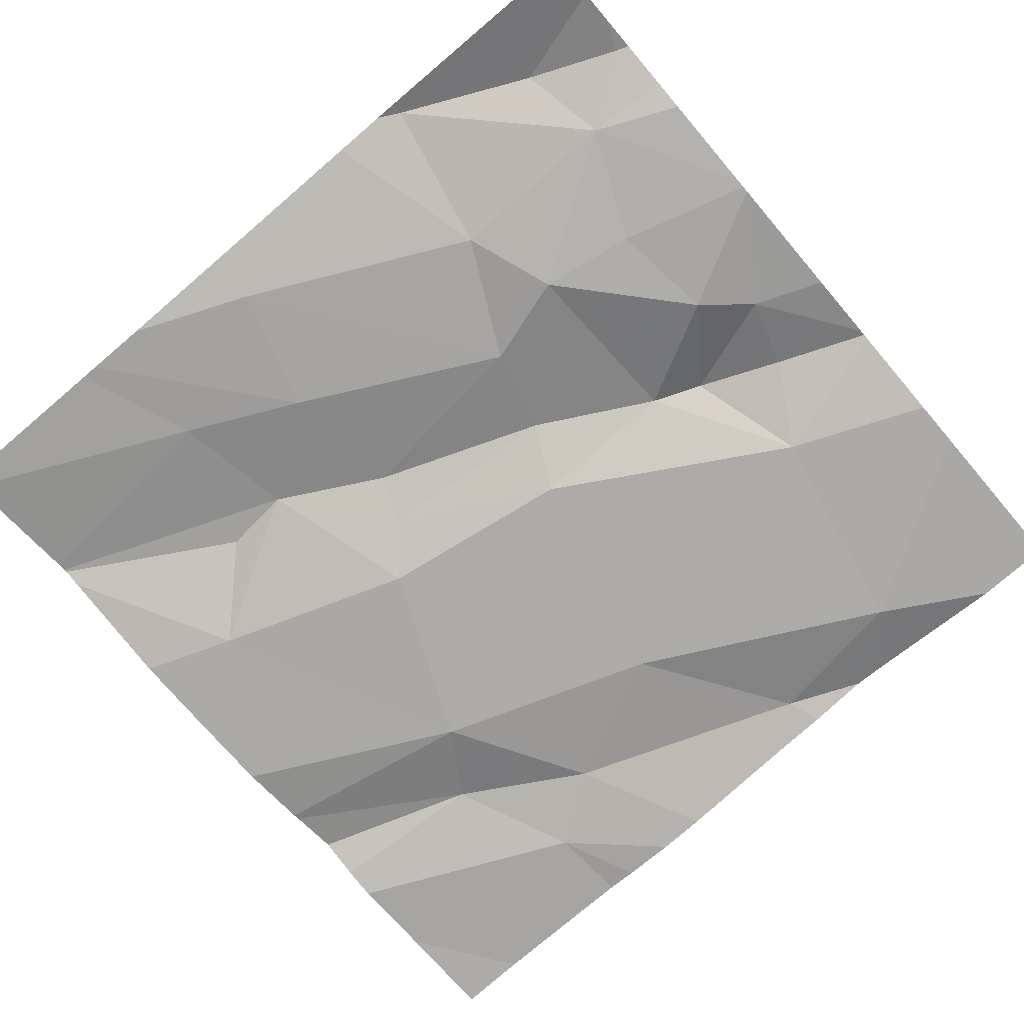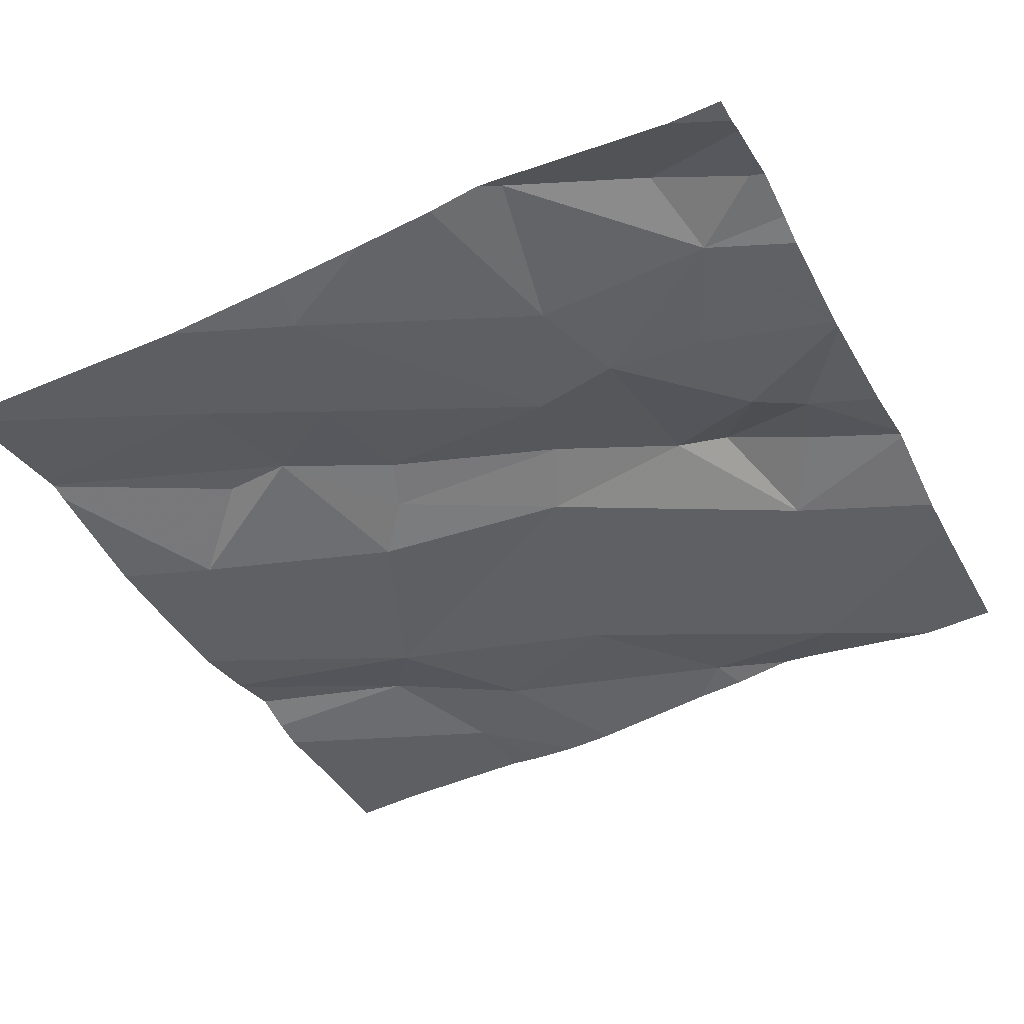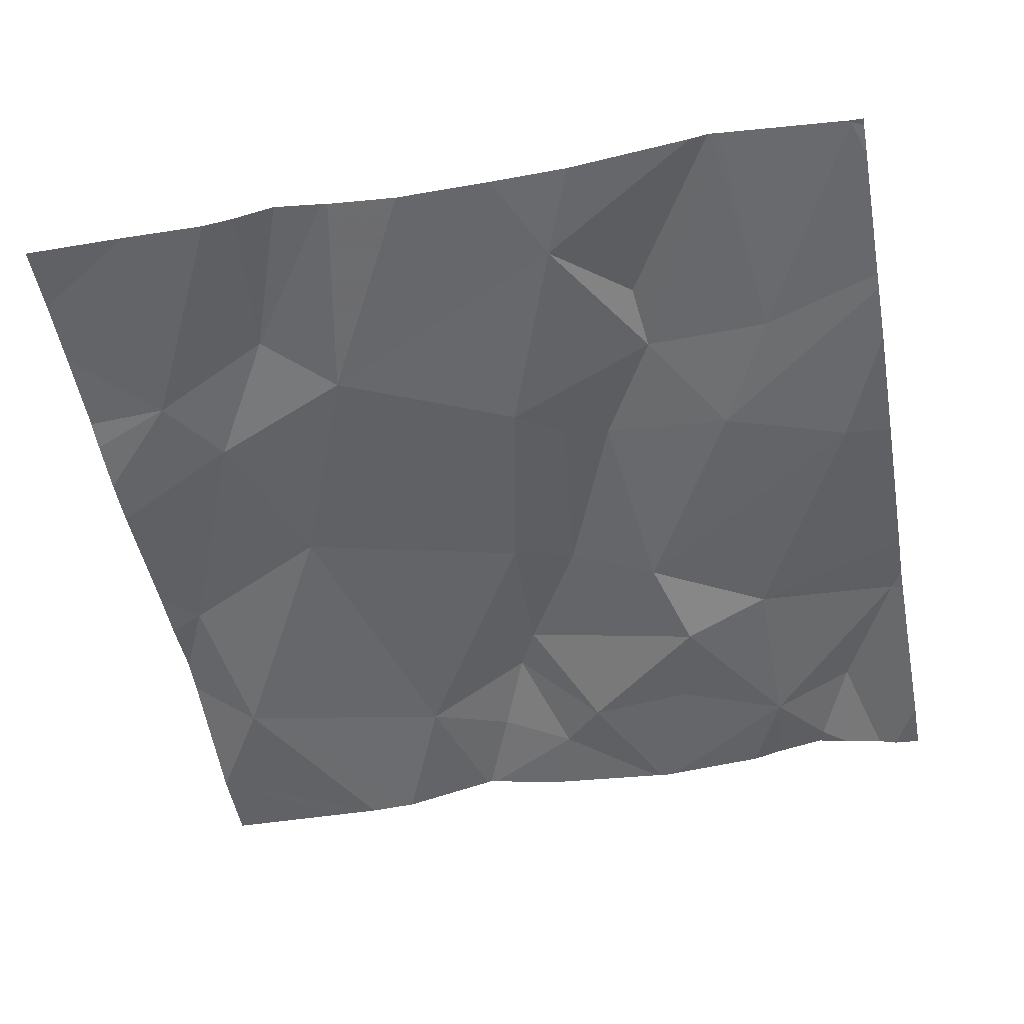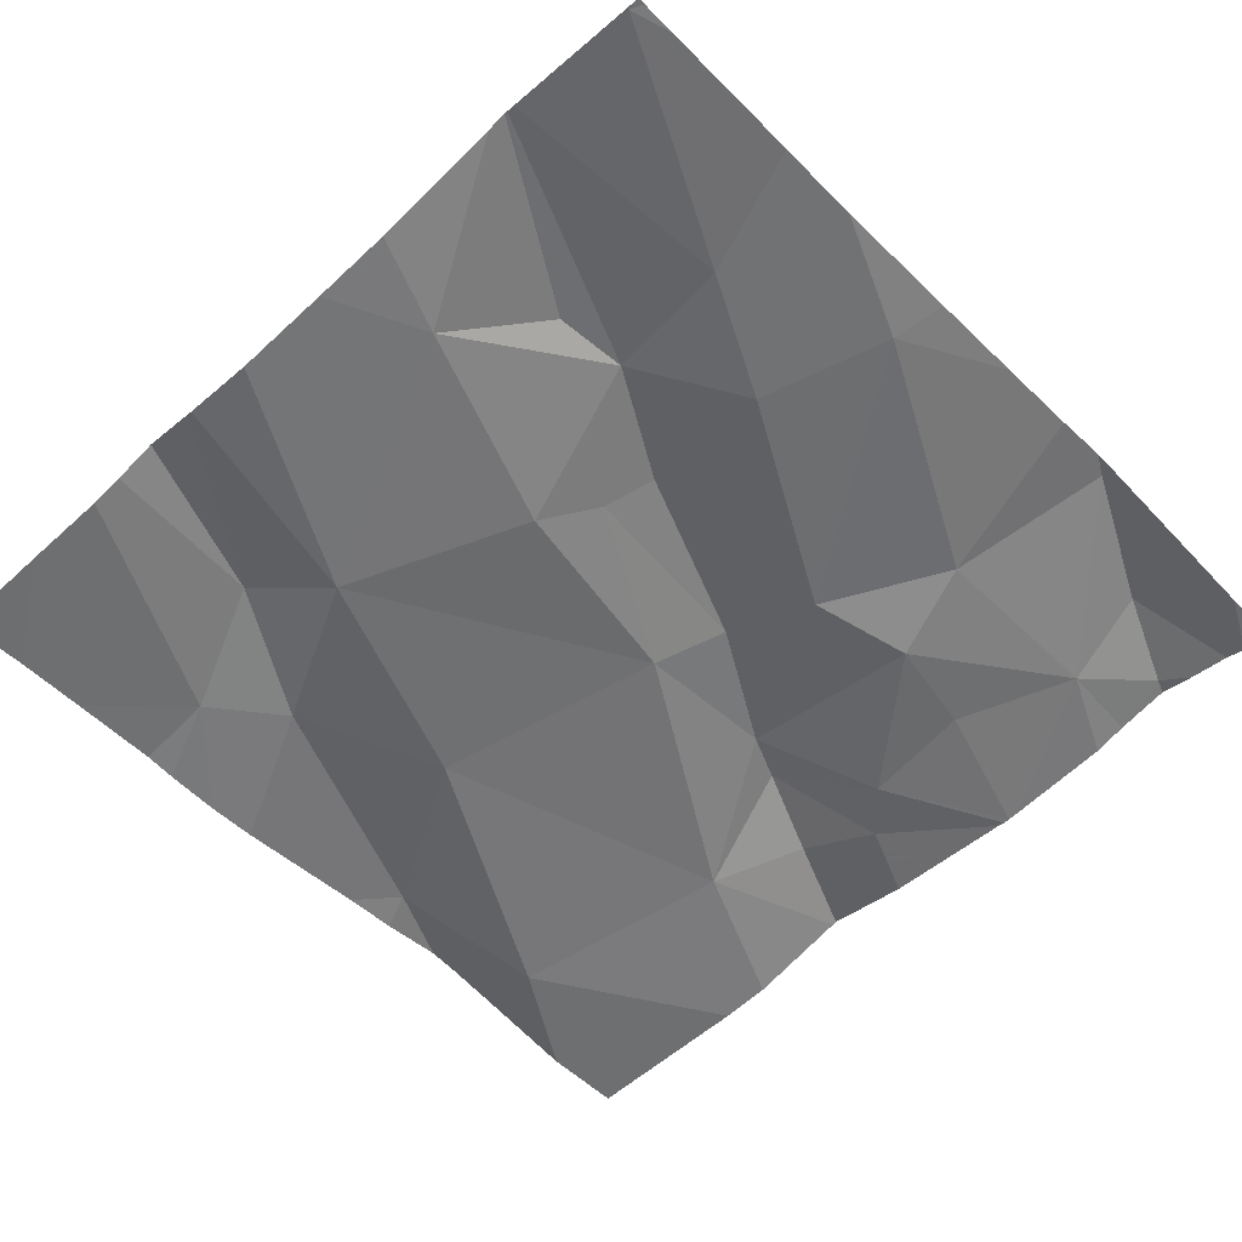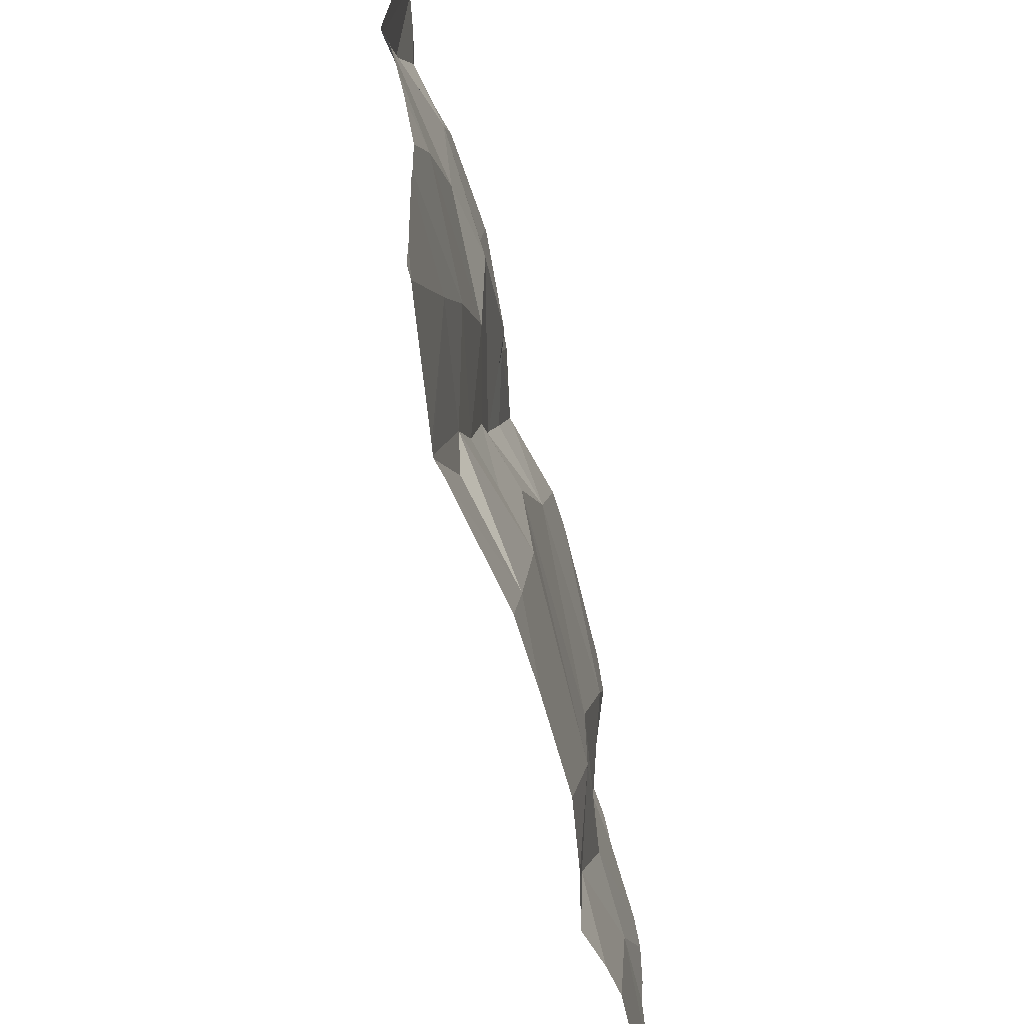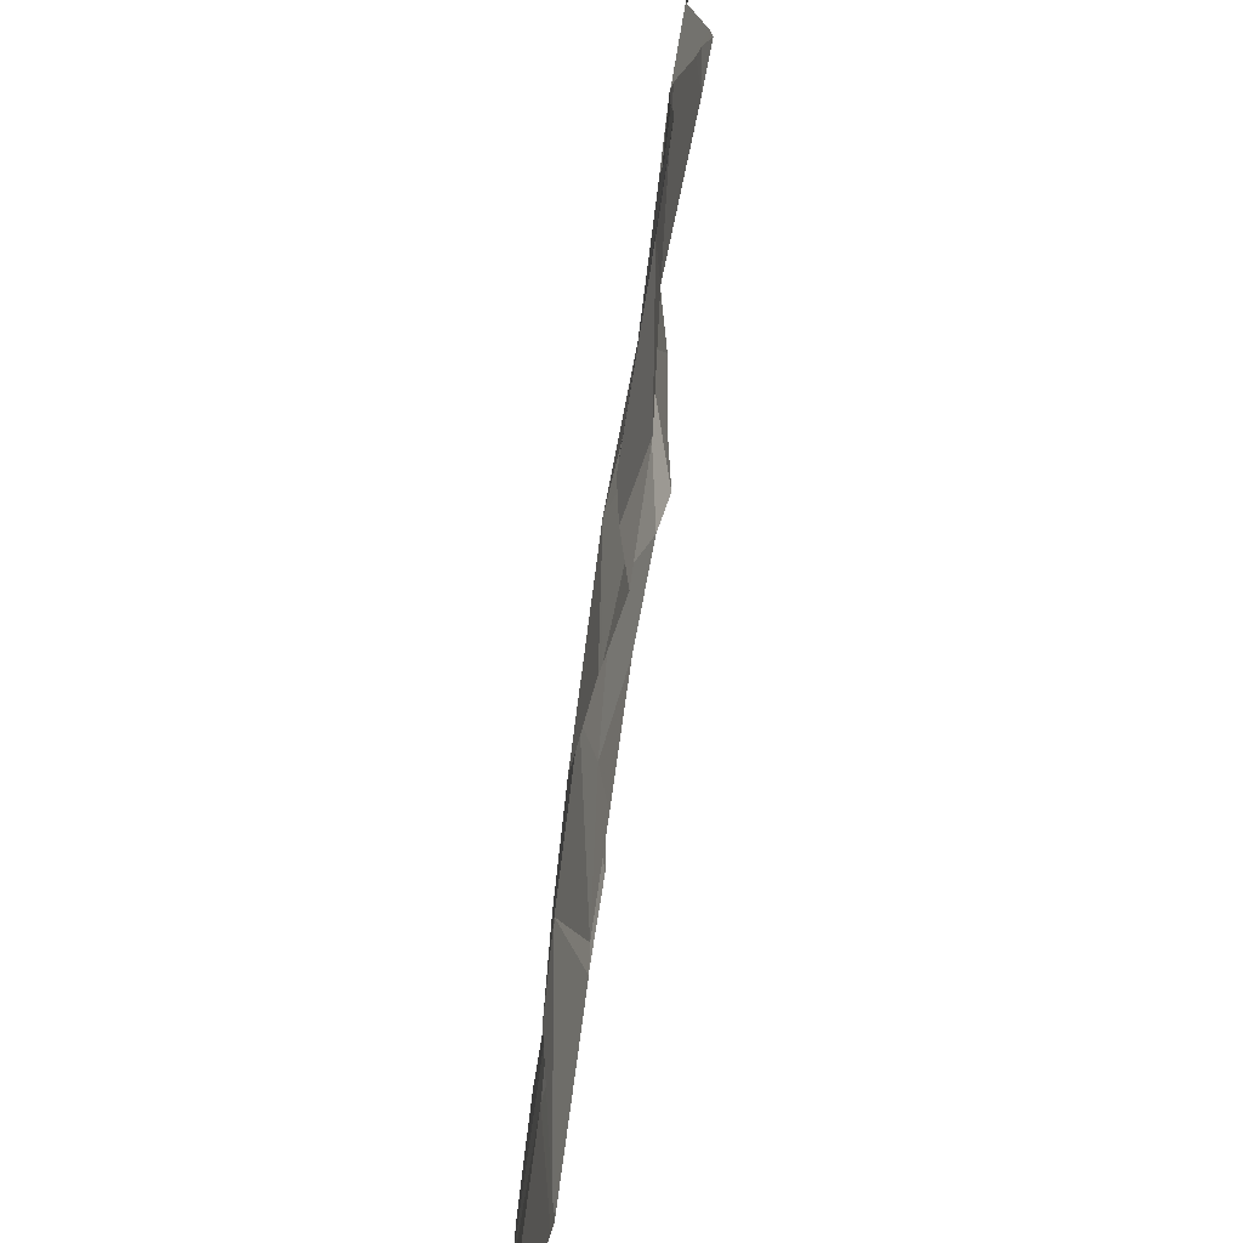
<metadata>
{"format":"obj","ext":"obj","renderer":"f3d","projection":"perspective","resolution":1024,"background":"white","views":[{"elev":-73.5,"azim":130.4,"up":"+Z"},{"elev":-41.6,"azim":116.4,"up":"+Z"},{"elev":-54.5,"azim":10.4,"up":"+Z"},{"elev":-58.0,"azim":43.7,"up":"+Z"},{"elev":-62.1,"azim":104.7,"up":"+Y"},{"elev":-70.9,"azim":-96.5,"up":"+Y"}]}
</metadata>
<code>
v -105.6 277.5 500.9
v -105 276.8 500.9
v -105.4 276.9 500.9
v -105.4 276.9 500.9
v -105.4 277.1 500.9
v -105.4 277.5 500.9
v -105.4 277.5 500.9
v -105.7 276.7 500.9
v -105.8 277 500.9
v -105.5 277.1 500.9
v -105.7 276.8 500.9
v -105.4 276.6 500.9
v -105.2 277.5 500.9
v -105.3 277.3 500.9
v -105.4 277.4 500.9
v -105 276.7 500.9
v -105.9 276.8 500.9
v -105.5 277.4 500.9
v -105.5 277.3 501
v -105.5 276.8 500.9
v -105.6 277.4 501
v -105.7 277.3 500.9
v -105.2 277.4 500.9
v -105.2 277.2 500.9
v -105.3 277.2 500.9
v -105.2 276.9 500.9
v -105.3 277.1 500.9
v -105.5 277.2 500.9
v -105.9 277.3 500.9
v -105.8 276.8 500.9
v -105.1 276.8 500.9
v -105.3 276.8 500.9
v -105 276.6 500.9
v -105 277 500.9
v -105.3 276.7 500.9
v -105.8 277.5 500.9
v -105.5 277.5 500.9
v -105 276.5 500.9
v -105.6 277.5 501
v -105.9 277.1 500.9
v -105 276.7 500.9
v -105 277.1 500.9
v -105.1 277.5 500.9
v -105.1 276.9 500.9
v -105.7 276.5 500.9
v -105.6 276.5 500.9
v -105.5 276.5 500.9
v -105.4 276.5 500.9
v -105.1 277.4 500.9
v -105 277.2 500.9
v -105 276.5 500.9
v -105.6 276.5 500.9
v -105 276.5 500.9
v -105.2 276.5 500.9
v -105.7 277.5 500.9
v -105.2 276.5 500.9
v -106 276.9 500.9
v -106 276.8 500.9
v -106 276.9 500.9
v -106 277.2 500.9
v -106 277.4 500.9
v -106 276.7 500.9
v -106 276.6 500.9
v -106 277.1 500.9
v -106 277.2 500.9
v -105.4 277.5 500.9
v -106 277.1 500.9
v -106 276.8 500.9
v -105.4 277.5 500.9
v -105.6 277.5 500.9
v -105 277.1 500.9
v -105 277.2 500.9
v -105 277.4 500.9
v -105 277.2 500.9
v -105.8 276.5 500.9
v -105.9 276.5 500.9
v -105.7 276.5 500.9
v -105.2 276.5 500.9
v -105.3 276.5 500.9
v -105.2 276.5 500.9
v -105 276.5 500.9
v -105 276.5 500.9
v -105 276.5 500.9
v -105 276.5 500.9
v -105.8 276.5 500.9
v -105 276.5 500.9
v -106 276.5 500.9
v -105.2 277.5 500.9
v -105.1 277.5 500.9
v -105.1 277.5 500.9
v -105.1 277.5 500.9
v -105.1 277.5 500.9
v -105.8 277.5 500.9
v -106 277.5 500.9
v -105 277.5 500.9
v -105 277.5 500.9
f 4 3 5
f 91 49 50
f 10 9 11
f 48 11 47
f 15 14 66
f 77 8 75
f 15 18 19
f 11 8 52
f 10 20 4
f 39 18 1
f 22 21 39
f 19 21 22
f 24 23 25
f 3 26 27
f 28 19 22
f 29 22 55
f 10 4 5
f 57 30 59
f 22 29 9
f 32 31 26
f 30 17 8
f 23 14 25
f 18 21 19
f 54 35 56
f 27 25 28
f 26 3 32
f 25 14 15
f 75 62 85
f 10 22 9
f 27 24 25
f 59 40 64
f 15 28 25
f 11 9 30
f 30 8 11
f 19 28 15
f 40 29 60
f 9 40 30
f 11 20 10
f 4 20 32
f 12 35 32
f 12 32 20
f 90 43 49
f 8 17 75
f 56 12 78
f 89 43 90
f 88 23 43
f 27 5 3
f 3 4 32
f 88 43 89
f 26 44 27
f 44 24 27
f 76 63 87
f 28 5 27
f 40 9 29
f 10 28 22
f 13 23 88
f 18 15 69
f 66 23 7
f 10 5 28
f 11 12 20
f 33 51 38
f 2 26 41
f 49 43 23
f 90 49 91
f 91 50 92
f 31 32 54
f 51 31 80
f 41 31 16
f 75 17 62
f 56 35 12
f 7 23 13
f 6 18 69
f 16 51 33
f 49 23 50
f 23 24 50
f 50 24 71
f 54 32 35
f 73 50 74
f 24 44 42
f 53 51 84
f 57 17 30
f 58 17 57
f 46 11 52
f 53 38 51
f 59 30 40
f 60 29 61
f 42 44 34
f 16 31 51
f 61 29 36
f 47 11 46
f 37 18 6
f 62 17 68
f 62 63 76
f 34 44 2
f 41 26 31
f 64 40 67
f 65 40 60
f 36 29 55
f 48 12 11
f 67 40 65
f 68 17 58
f 2 44 26
f 55 22 70
f 71 24 42
f 72 50 71
f 52 8 45
f 45 8 77
f 92 73 95
f 74 50 72
f 78 12 79
f 79 12 48
f 70 22 39
f 80 31 54
f 1 18 37
f 81 51 80
f 82 51 81
f 83 51 86
f 39 21 18
f 84 51 83
f 69 15 66
f 85 62 76
f 86 51 82
f 66 14 23
f 92 50 73
f 93 61 36
f 94 61 93
f 95 73 96

</code>
